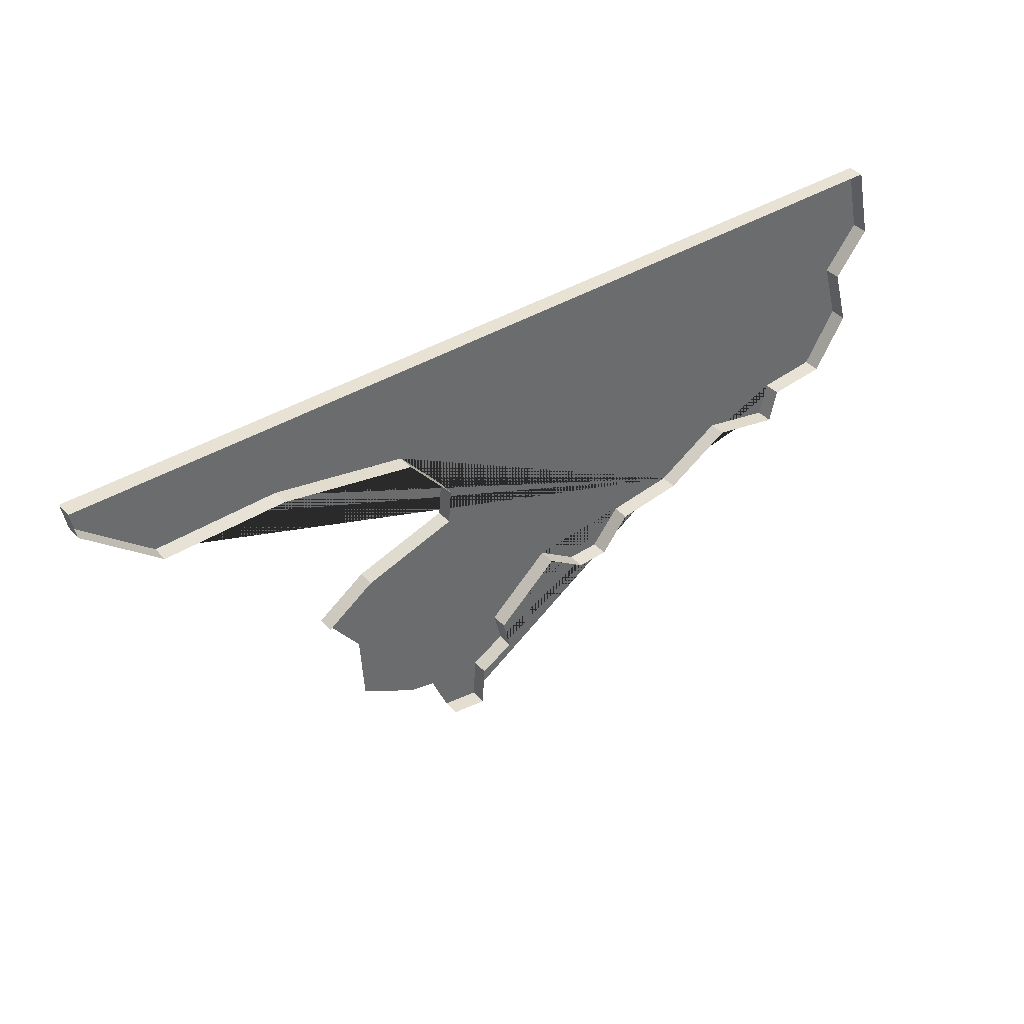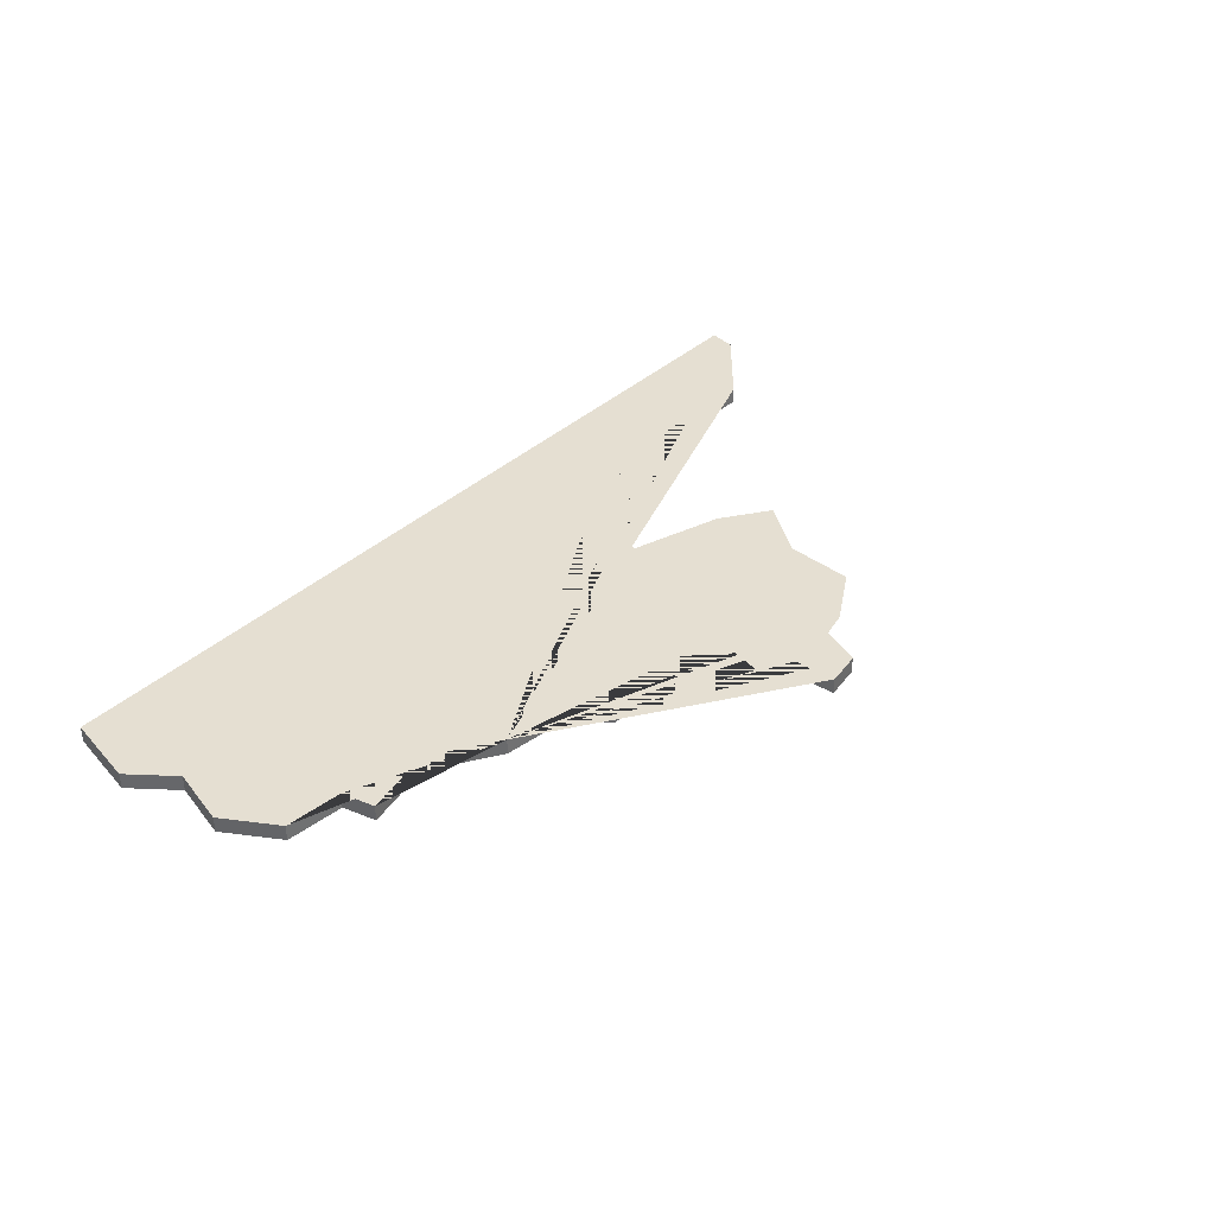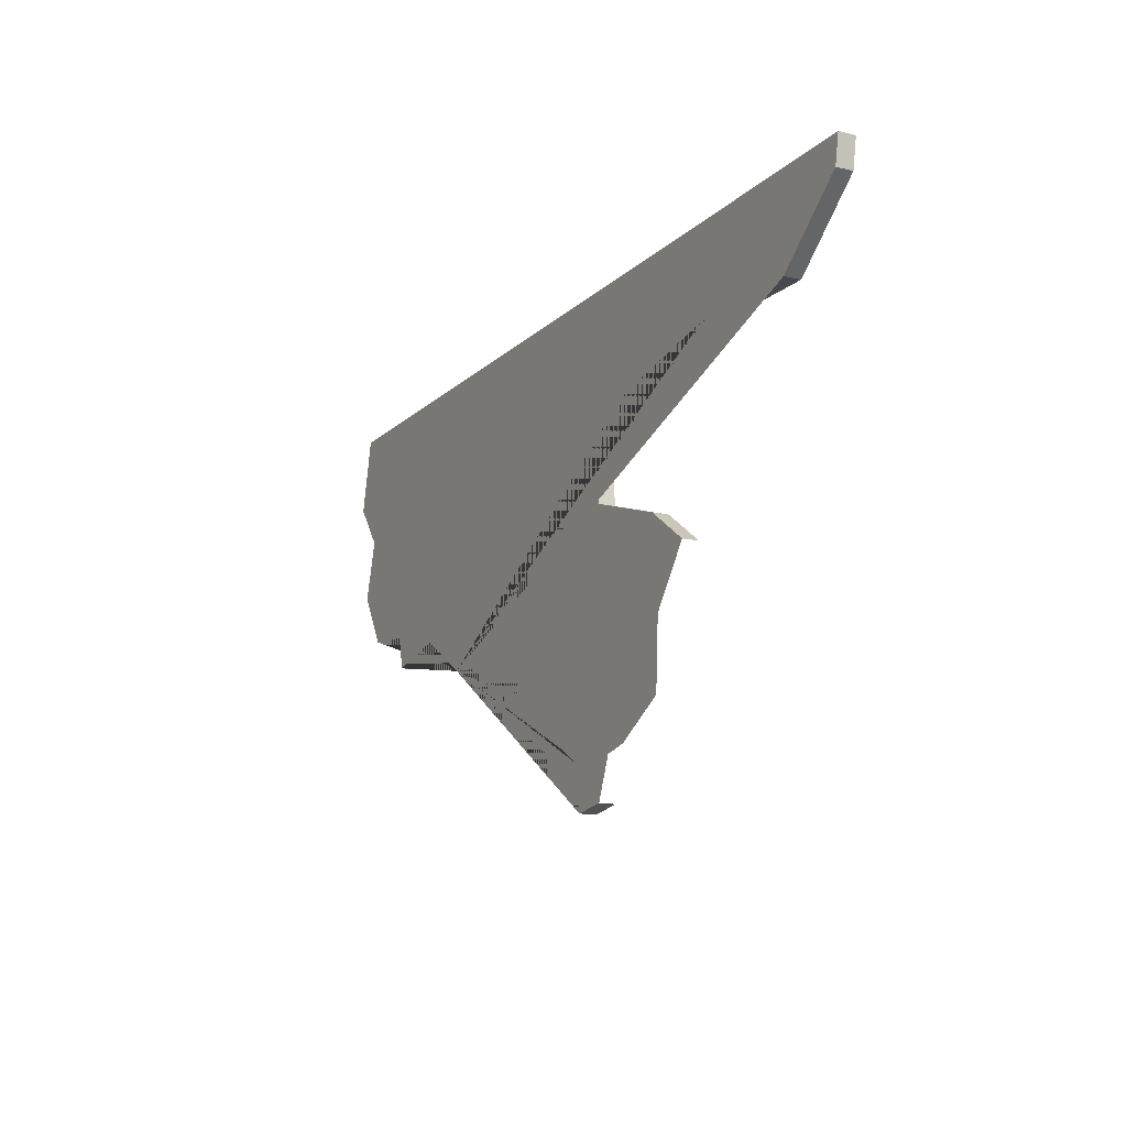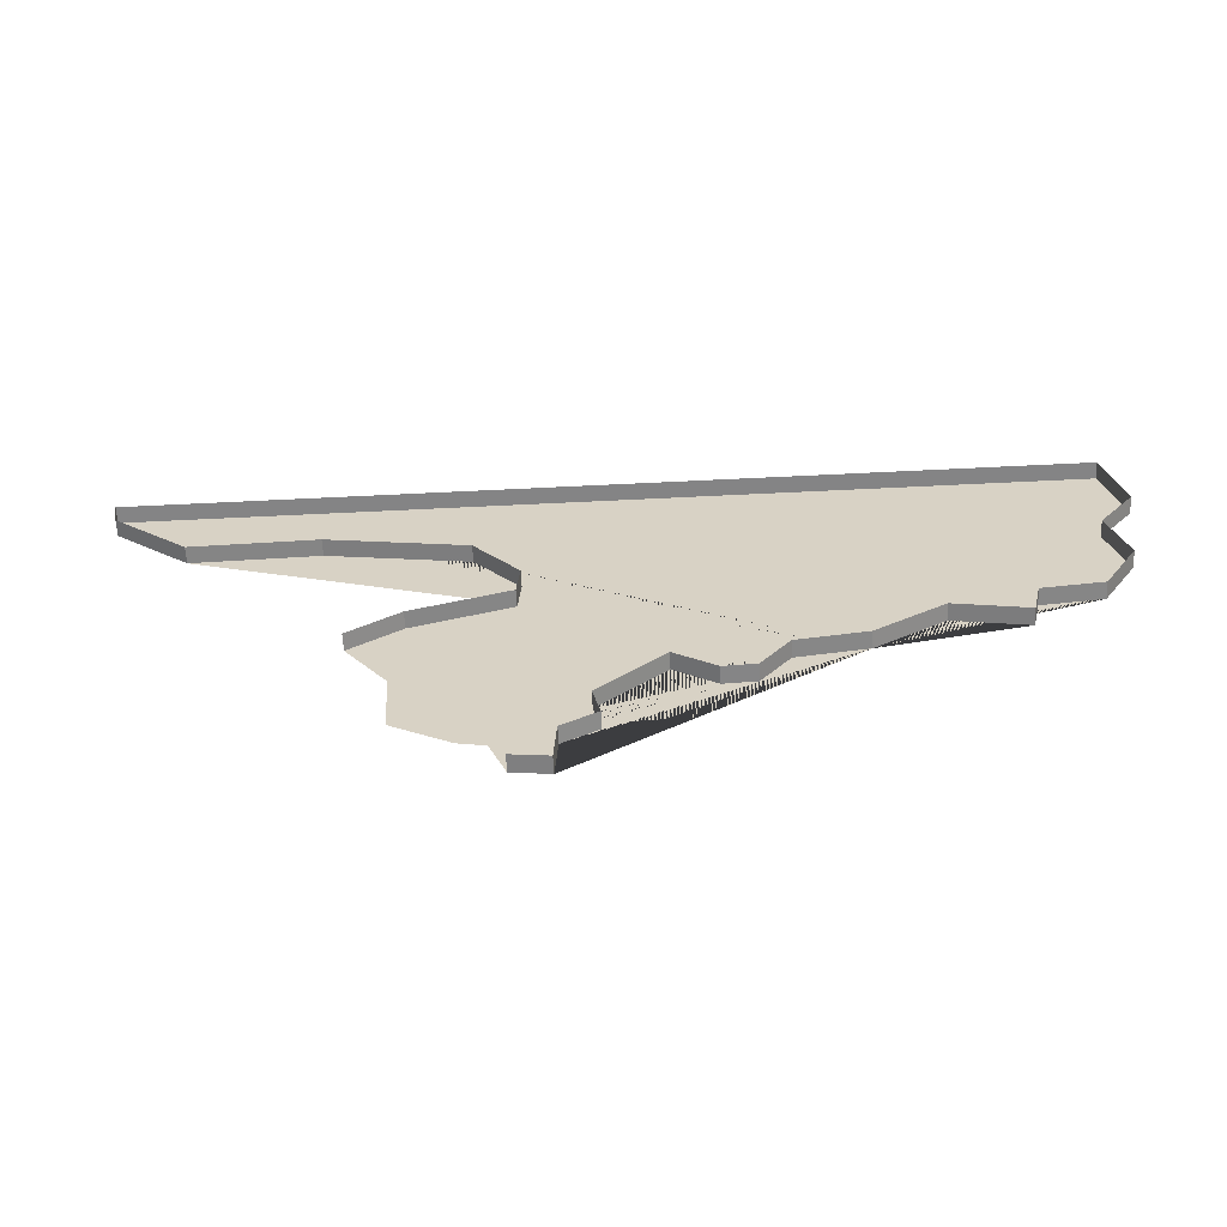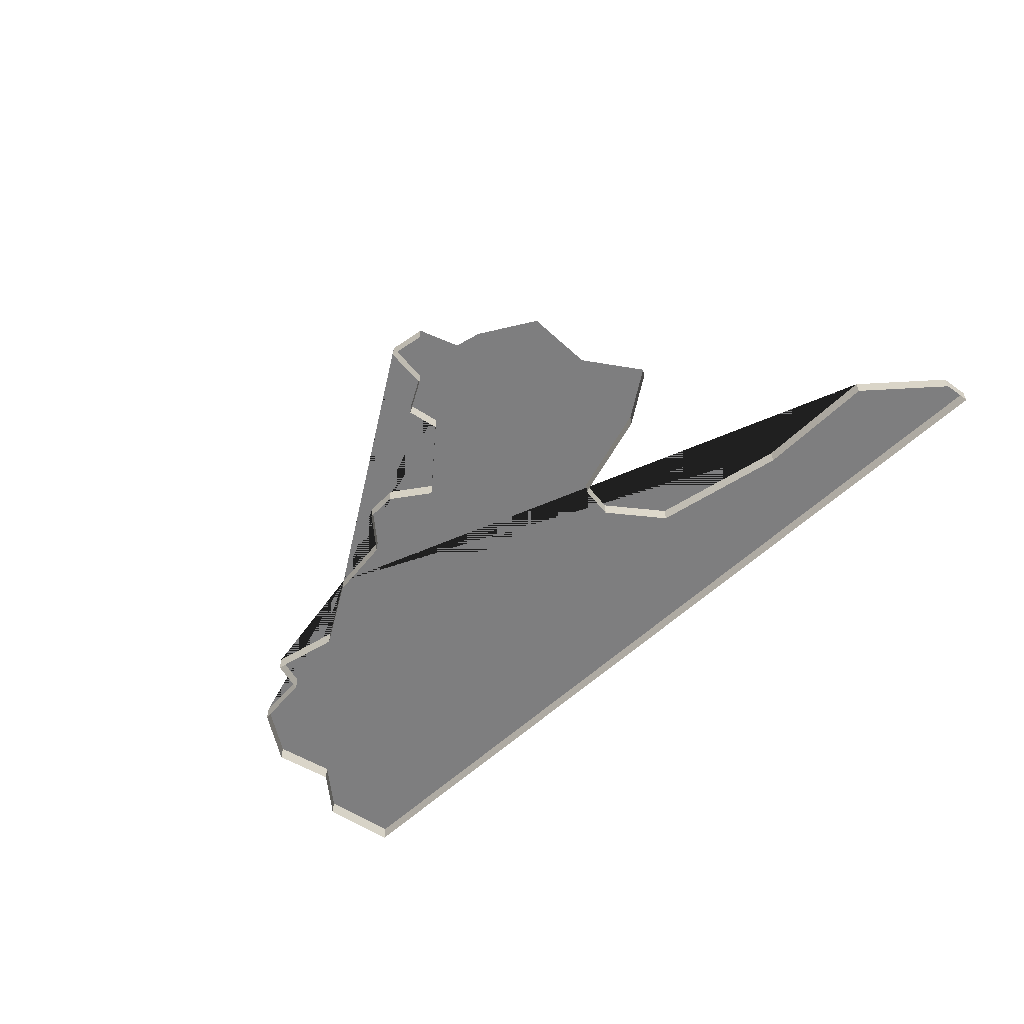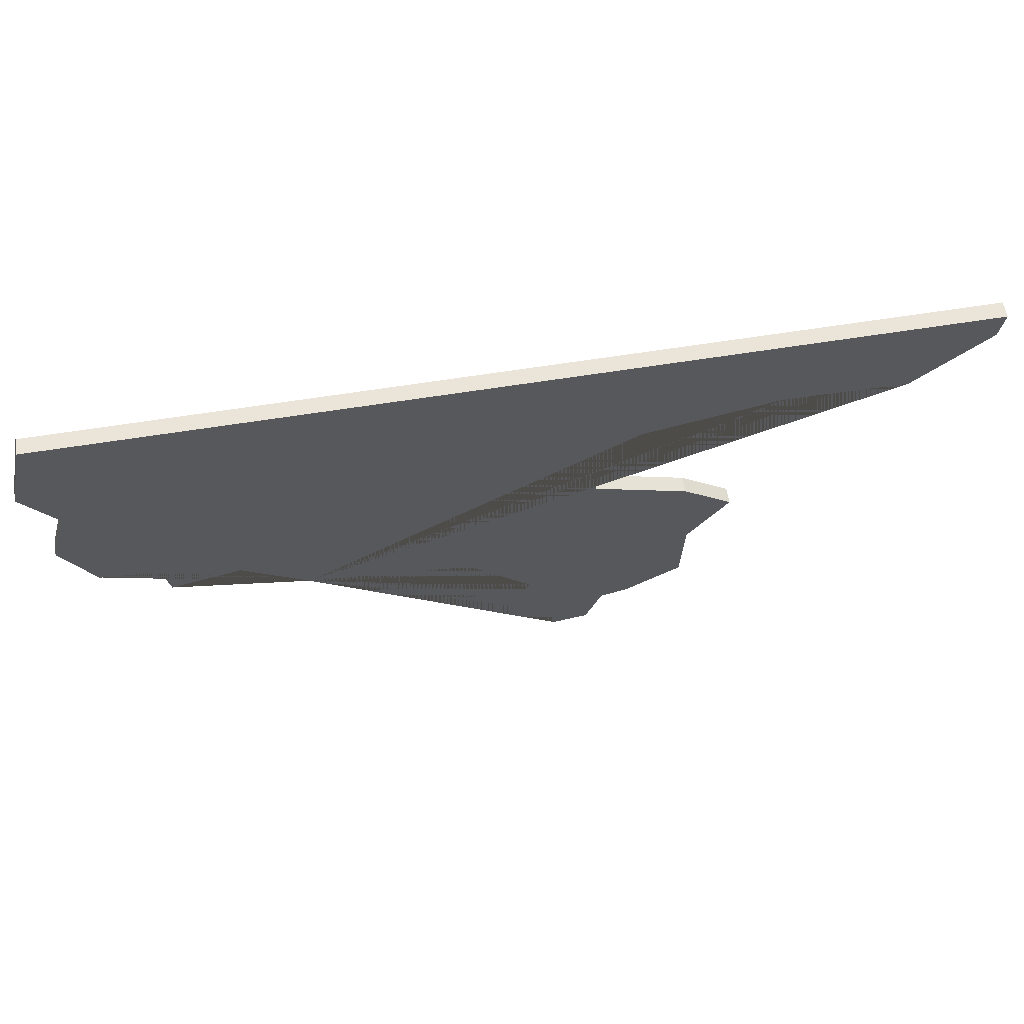
<metadata>
{"format":"obj","ext":"obj","renderer":"f3d","projection":"perspective","resolution":1024,"background":"white","views":[{"elev":39.8,"azim":-37.1,"up":"+Z"},{"elev":37.5,"azim":130.6,"up":"+Y"},{"elev":-13.9,"azim":-117.7,"up":"+Z"},{"elev":-61.5,"azim":2.9,"up":"+Z"},{"elev":-59.5,"azim":-136.6,"up":"+Y"},{"elev":58.9,"azim":170.4,"up":"+Z"}]}
</metadata>
<code>
o province_180
v 0.2128 0.001999 0.45
v 0.2134 0.001999 0.4467
v 0.2225 0.001999 0.4391
v 0.2374 0.001999 0.4394
v 0.2541 0.001999 0.4363
v 0.2596 0.001999 0.4299
v 0.2592 0.001999 0.4256
v 0.2478 0.001999 0.4219
v 0.2418 0.001999 0.4178
v 0.2468 0.001999 0.4111
v 0.2473 0.001999 0.4028
v 0.2542 0.001999 0.3988
v 0.2574 0.001999 0.3981
v 0.3238 0.001999 0.4282
v 0.3198 0.001999 0.4216
v 0.3127 0.001999 0.4209
v 0.3118 0.001999 0.4167
v 0.2951 0.001999 0.4135
v 0.3032 0.001999 0.4185
v 0.3217 0.001999 0.4355
v 0.3259 0.001999 0.4409
v 0.3238 0.001999 0.45
v 0.2594 0.001999 0.3933
v 0.2638 0.001999 0.3926
v 0.2641 0.001999 0.3979
v 0.2682 0.001999 0.4003
v 0.2673 0.001999 0.4041
v 0.2749 0.001999 0.4111
v 0.2798 0.001999 0.4078
v 0.2836 0.001999 0.408
v 0.287 0.001999 0.4123
v 0.3238 -1e-06 0.4282
v 0.3198 -1e-06 0.4216
v 0.3127 -1e-06 0.4209
v 0.3118 -1e-06 0.4167
v 0.3032 -1e-06 0.4185
v 0.2951 -1e-06 0.4135
v 0.3217 -1e-06 0.4355
v 0.3259 -1e-06 0.4409
v 0.2594 -1e-06 0.3933
v 0.2638 -1e-06 0.3926
v 0.2641 -1e-06 0.3979
v 0.2682 -1e-06 0.4003
v 0.2673 -1e-06 0.4041
v 0.2749 -1e-06 0.4111
v 0.2798 -1e-06 0.4078
v 0.2836 -1e-06 0.408
v 0.287 -1e-06 0.4123
v 0.2128 -1e-06 0.45
v 0.2134 -1e-06 0.4467
v 0.2225 -1e-06 0.4391
v 0.2374 -1e-06 0.4394
v 0.2541 -1e-06 0.4363
v 0.2596 -1e-06 0.4299
v 0.2592 -1e-06 0.4256
v 0.2478 -1e-06 0.4219
v 0.2418 -1e-06 0.4178
v 0.3238 -1e-06 0.45
f 31 18 37 48
f 30 31 48 47
f 29 30 47 46
f 28 29 46 45
f 27 28 45 44
f 26 27 44 43
f 25 26 43 42
f 24 25 42 41
f 23 24 41 40
f 21 22 58 39
f 20 21 39 38
f 14 20 38 32
f 19 17 35 36
f 18 19 36 37
f 17 16 34 35
f 16 15 33 34
f 15 14 32 33
f 18 31 30 29 28 27 26 25 24 23 13 12 11 10 9 8 7 6 5 4 3 2 1 22 21 20 14 15 16 17 19
f 1 2 50 49
f 2 3 51 50
f 3 4 52 51
f 4 5 53 52
f 5 6 54 53
f 6 7 55 54
f 7 8 56 55
f 8 9 57 56
f 22 1 49 58

</code>
